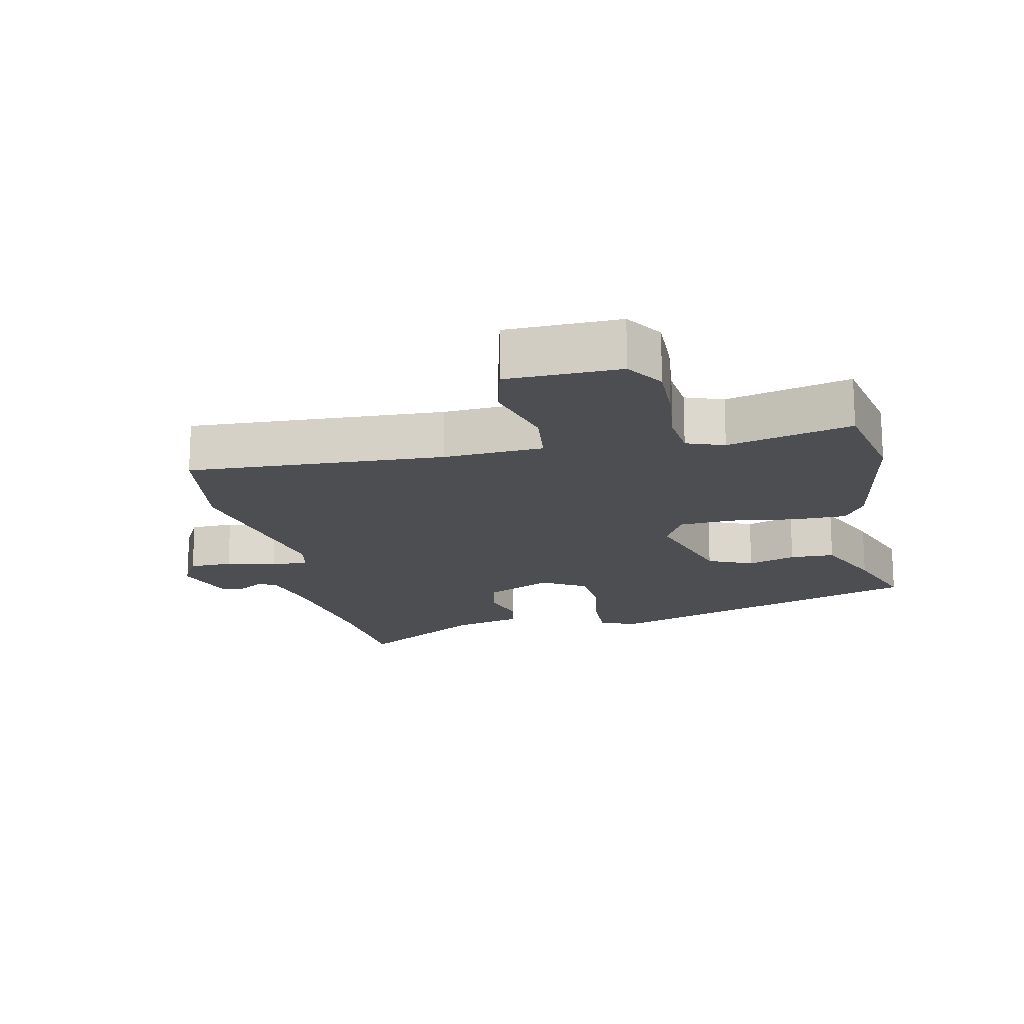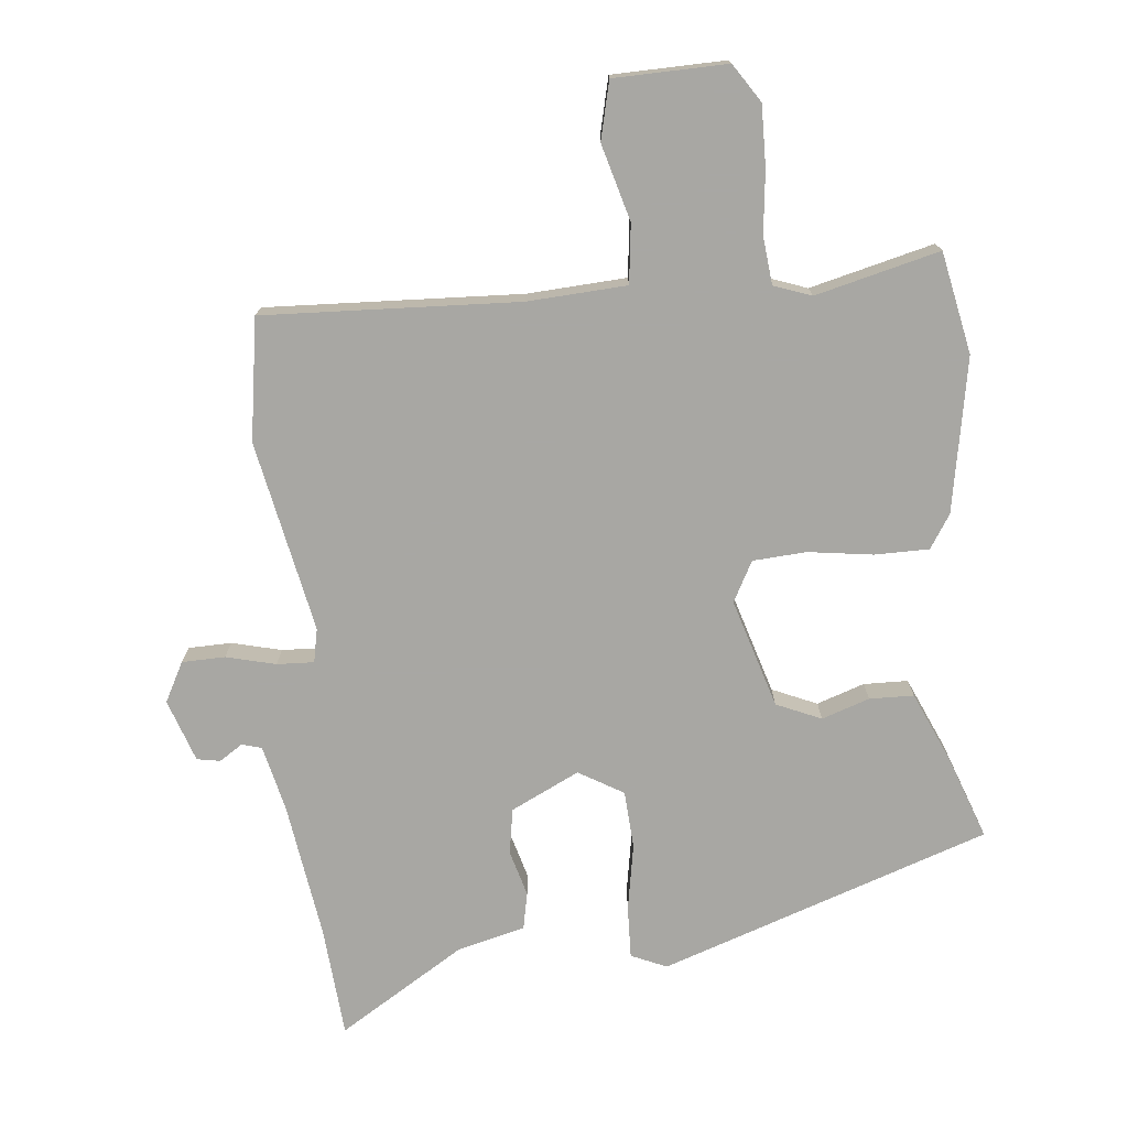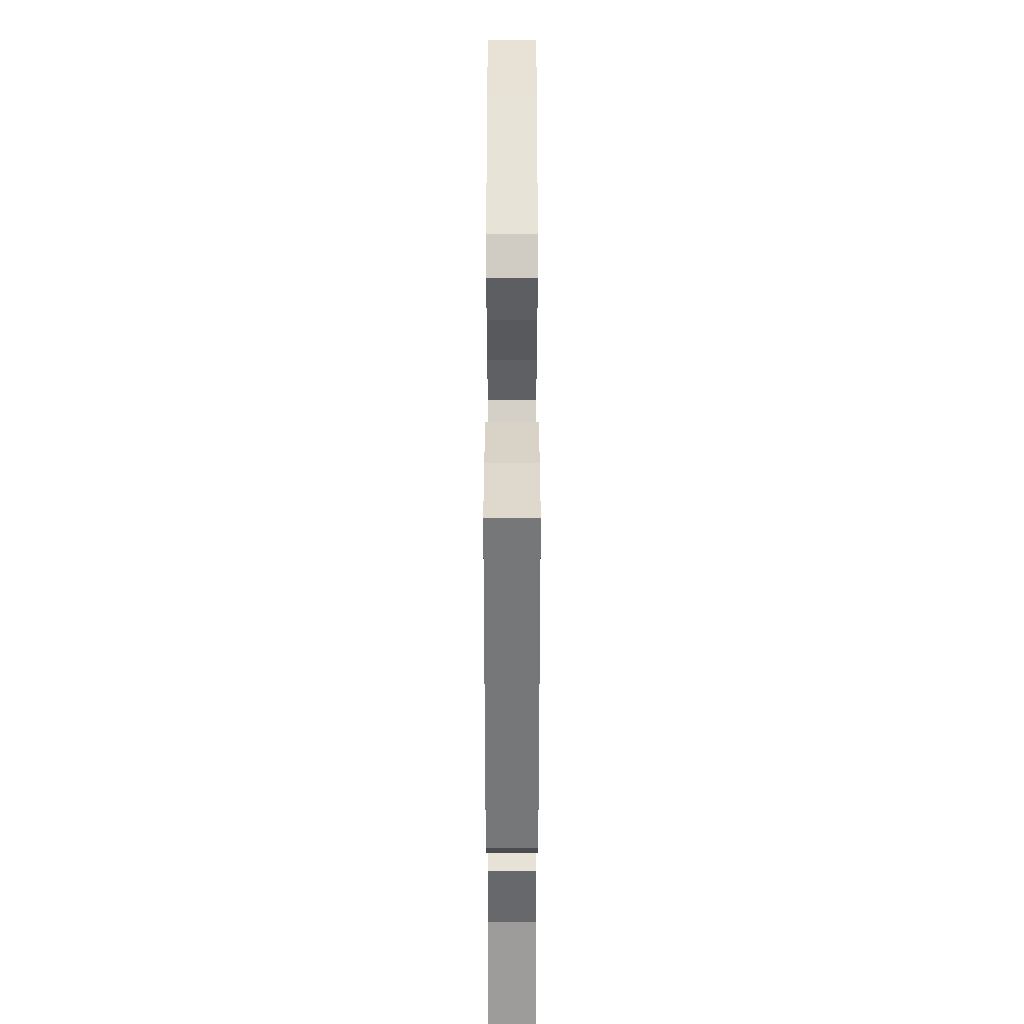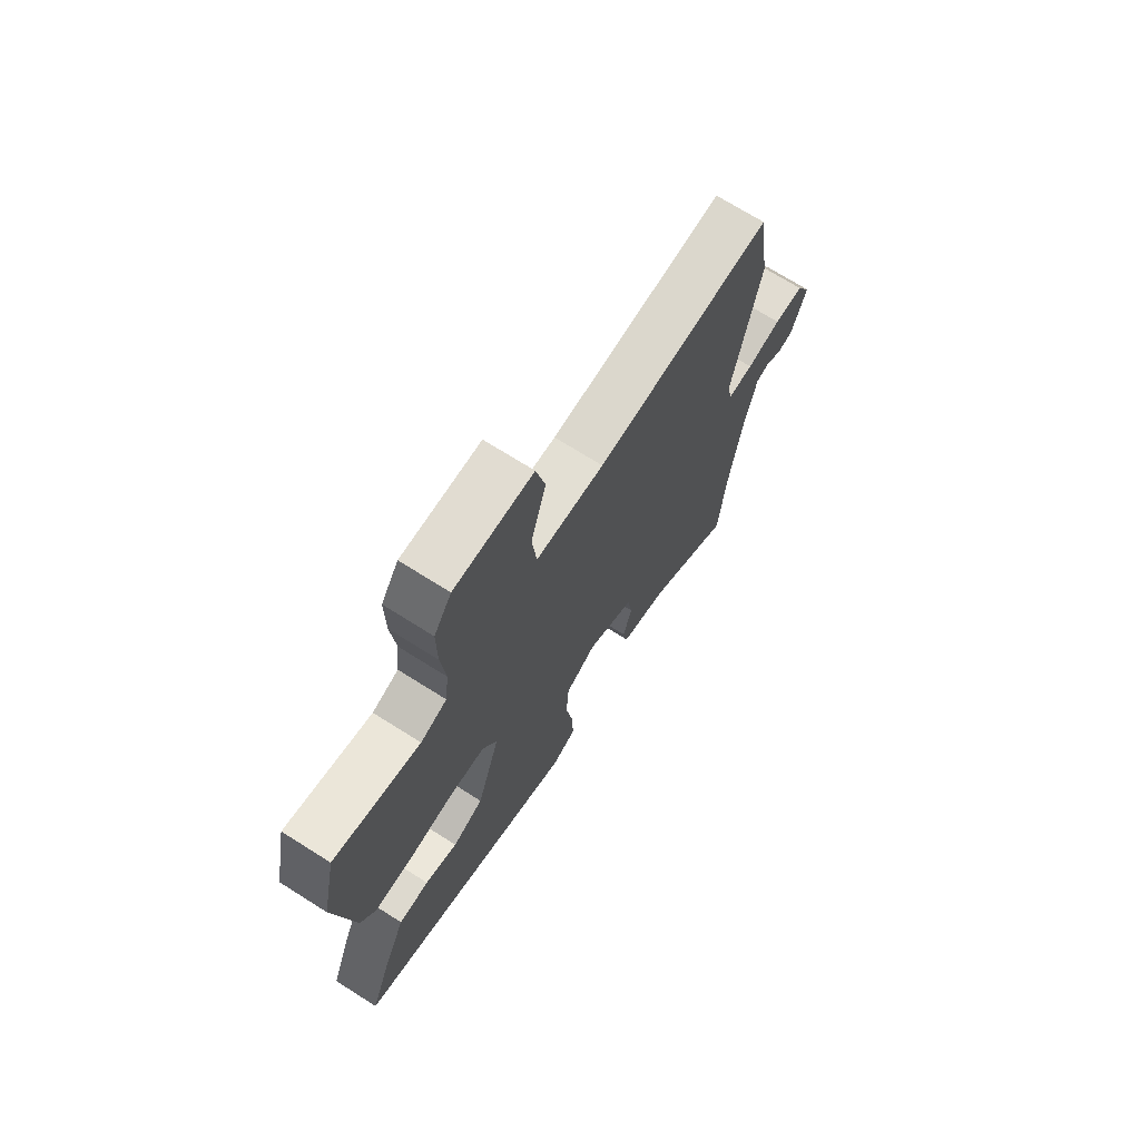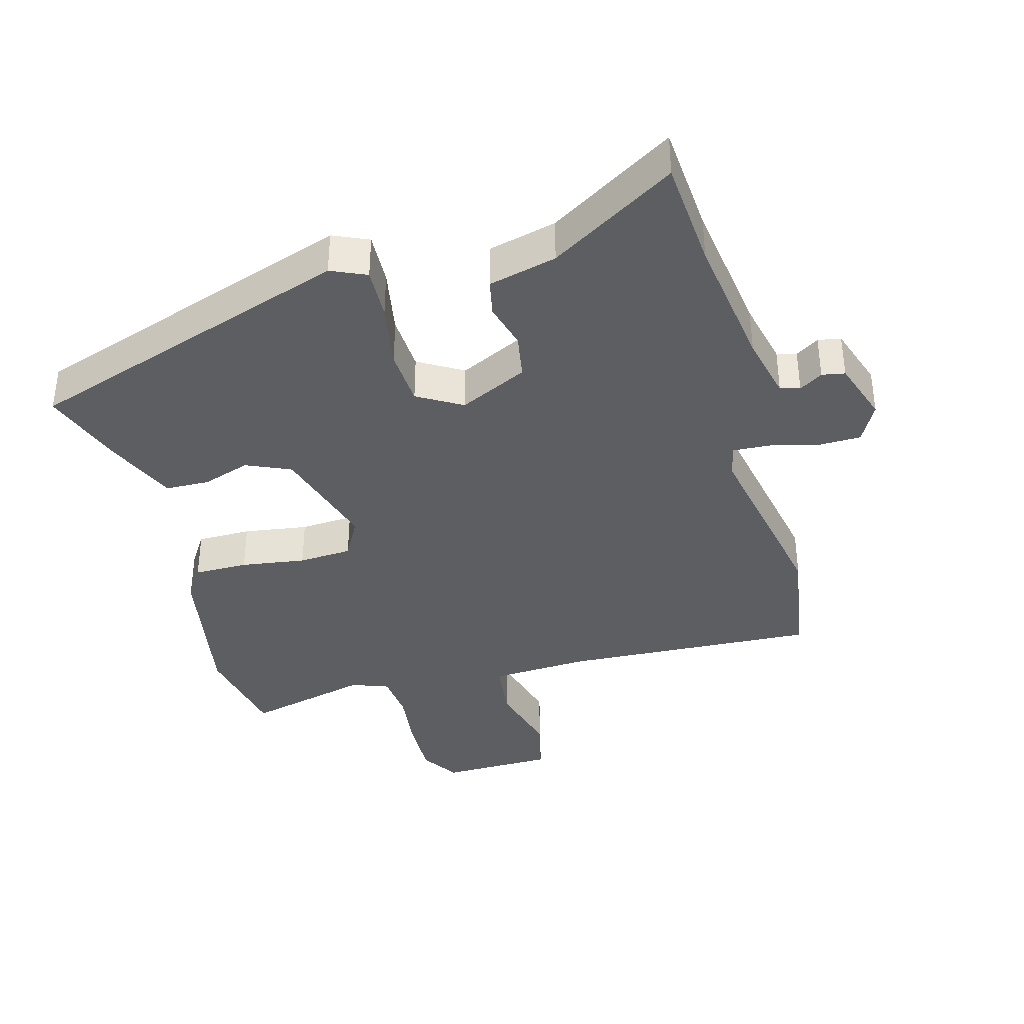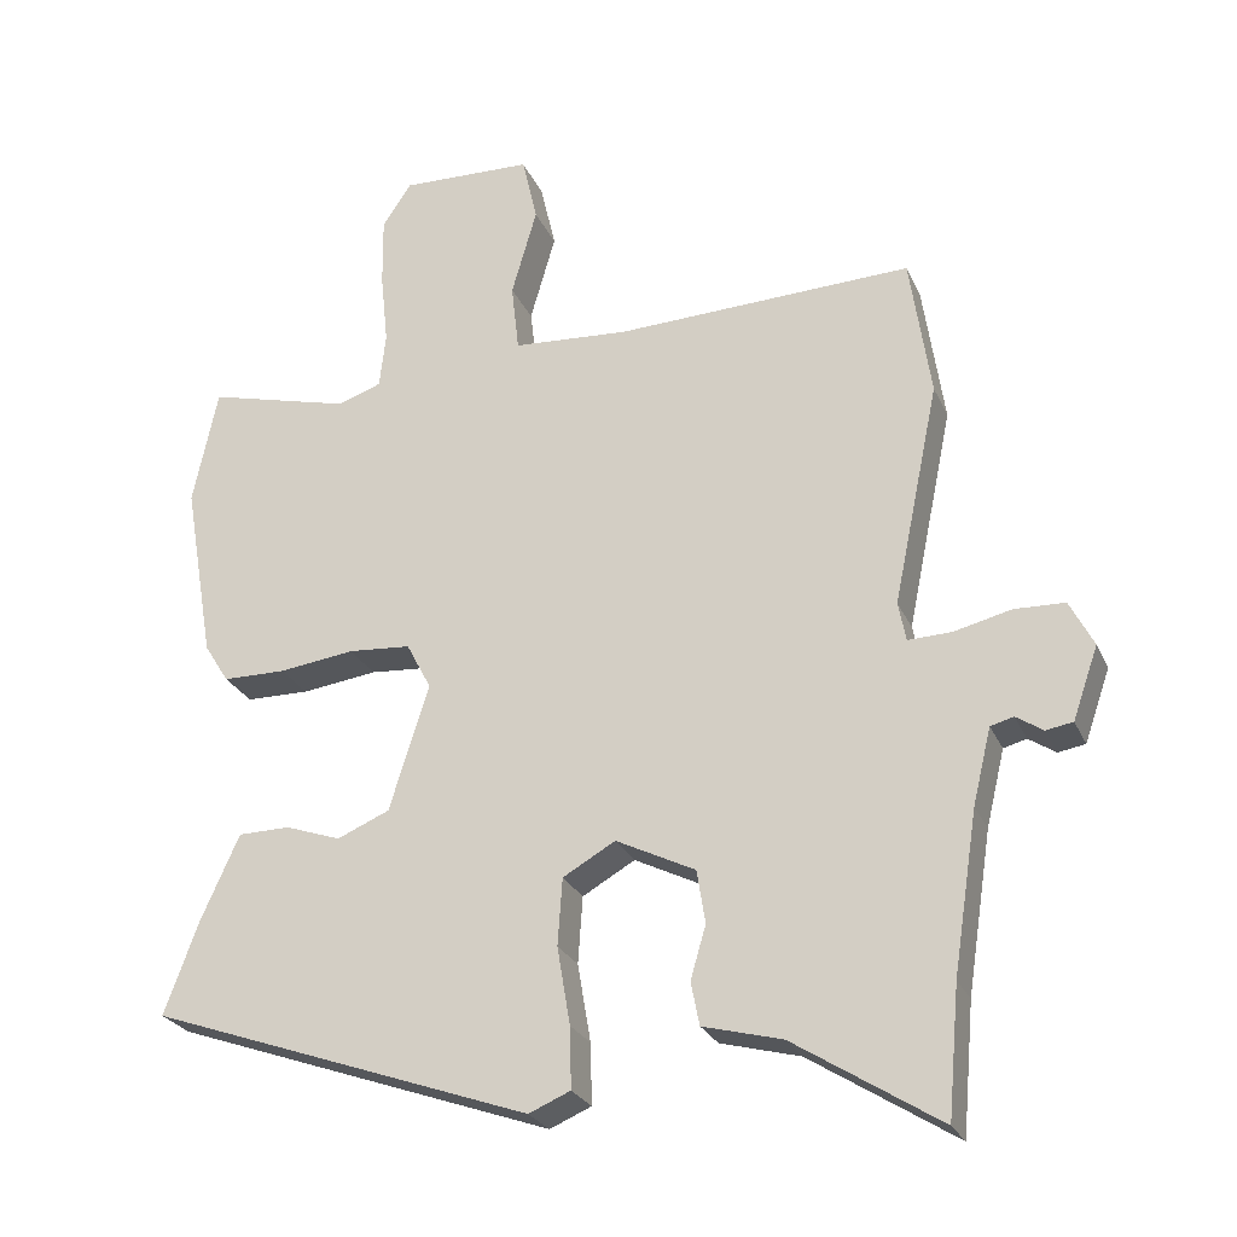
<metadata>
{"format":"obj","ext":"obj","renderer":"f3d","projection":"perspective","resolution":1024,"background":"white","views":[{"elev":-17.0,"azim":11.6,"up":"+Y"},{"elev":-74.5,"azim":5.2,"up":"+Y"},{"elev":-37.8,"azim":90.0,"up":"+Z"},{"elev":70.9,"azim":122.3,"up":"+Z"},{"elev":-37.9,"azim":-165.4,"up":"+Y"},{"elev":-25.7,"azim":-160.1,"up":"+Z"}]}
</metadata>
<code>
v 0.509 0.07 -0.343
v 0.013 0.07 -0.517
v -0.041 0.07 -0.494
v -0.039 0.07 -0.415
v -0.022 0.07 -0.314
v -0.028 0.07 -0.227
v -0.096 0.07 -0.188
v -0.199 0.07 -0.239
v -0.21 0.07 -0.308
v -0.19 0.07 -0.377
v -0.201 0.07 -0.433
v -0.304 0.07 -0.46
v -0.493 0.07 -0.579
v -0.508 0.07 -0.412
v -0.54 0.07 -0.205
v -0.564 0.07 -0.106
v -0.594 0.07 -0.098
v -0.629 0.07 -0.121
v -0.664 0.07 -0.115
v -0.697 0.07 -0.021
v -0.666 0.07 0.039
v -0.601 0.07 0.041
v -0.526 0.07 0.023
v -0.47 0.07 0.021
v -0.46 0.07 0.072
v -0.52 0.07 0.361
v -0.493 0.07 0.545
v -0.107 0.07 0.53
v 0.043 0.07 0.54
v 0.053 0.07 0.629
v 0.02 0.07 0.744
v 0.04 0.07 0.831
v 0.211 0.07 0.836
v 0.249 0.07 0.779
v 0.248 0.07 0.688
v 0.238 0.07 0.593
v 0.246 0.07 0.521
v 0.303 0.07 0.501
v 0.49 0.07 0.549
v 0.522 0.07 0.396
v 0.482 0.07 0.163
v 0.45 0.07 0.112
v 0.368 0.07 0.111
v 0.27 0.07 0.124
v 0.189 0.07 0.118
v 0.157 0.07 0.057
v 0.208 0.07 -0.107
v 0.276 0.07 -0.136
v 0.348 0.07 -0.111
v 0.415 0.07 -0.112
v 0.464 0.07 -0.221
v 0.509 0 -0.343
v 0.013 0 -0.517
v -0.041 0 -0.494
v -0.039 0 -0.415
v -0.022 0 -0.314
v -0.028 0 -0.227
v -0.096 0 -0.188
v -0.199 0 -0.239
v -0.21 0 -0.308
v -0.19 0 -0.377
v -0.201 0 -0.433
v -0.304 0 -0.46
v -0.493 0 -0.579
v -0.508 0 -0.412
v -0.54 0 -0.205
v -0.564 0 -0.106
v -0.594 0 -0.098
v -0.629 0 -0.121
v -0.664 0 -0.115
v -0.697 0 -0.021
v -0.666 0 0.039
v -0.601 0 0.041
v -0.526 0 0.023
v -0.47 0 0.021
v -0.46 0 0.072
v -0.52 0 0.361
v -0.493 0 0.545
v -0.107 0 0.53
v 0.043 0 0.54
v 0.053 0 0.629
v 0.02 0 0.744
v 0.04 0 0.831
v 0.211 0 0.836
v 0.249 0 0.779
v 0.248 0 0.688
v 0.238 0 0.593
v 0.246 0 0.521
v 0.303 0 0.501
v 0.49 0 0.549
v 0.522 0 0.396
v 0.482 0 0.163
v 0.45 0 0.112
v 0.368 0 0.111
v 0.27 0 0.124
v 0.189 0 0.118
v 0.157 0 0.057
v 0.208 0 -0.107
v 0.276 0 -0.136
v 0.348 0 -0.111
v 0.415 0 -0.112
v 0.464 0 -0.221
f 48 49 50 51
f 47 48 51 1
f 41 42 43 44
f 41 44 45
f 38 39 40 41
f 37 38 41 45
f 36 37 45 46
f 34 35 36 46
f 30 31 32 33
f 29 30 33 34
f 25 26 27 28
f 24 25 28 29
f 20 21 22 23
f 20 23 24
f 17 18 19 20
f 16 17 20 24
f 15 16 24 29
f 12 13 14
f 9 10 11 12
f 8 9 12 14
f 2 3 4 5
f 47 1 2 5
f 46 47 5 6
f 8 14 15 29
f 7 8 29 34
f 6 7 34 46
f 102 101 100 99
f 52 102 99 98
f 95 94 93 92
f 96 95 92
f 92 91 90 89
f 96 92 89 88
f 97 96 88 87
f 97 87 86 85
f 84 83 82 81
f 85 84 81 80
f 79 78 77 76
f 80 79 76 75
f 74 73 72 71
f 75 74 71
f 71 70 69 68
f 75 71 68 67
f 80 75 67 66
f 65 64 63
f 63 62 61 60
f 65 63 60 59
f 56 55 54 53
f 56 53 52 98
f 57 56 98 97
f 80 66 65 59
f 85 80 59 58
f 97 85 58 57
f 1 52 53 2
f 2 53 54 3
f 3 54 55 4
f 4 55 56 5
f 5 56 57 6
f 6 57 58 7
f 7 58 59 8
f 8 59 60 9
f 9 60 61 10
f 10 61 62 11
f 11 62 63 12
f 12 63 64 13
f 13 64 65 14
f 14 65 66 15
f 15 66 67 16
f 16 67 68 17
f 17 68 69 18
f 18 69 70 19
f 19 70 71 20
f 20 71 72 21
f 21 72 73 22
f 22 73 74 23
f 23 74 75 24
f 24 75 76 25
f 25 76 77 26
f 26 77 78 27
f 27 78 79 28
f 28 79 80 29
f 29 80 81 30
f 30 81 82 31
f 31 82 83 32
f 32 83 84 33
f 33 84 85 34
f 34 85 86 35
f 35 86 87 36
f 36 87 88 37
f 37 88 89 38
f 38 89 90 39
f 39 90 91 40
f 40 91 92 41
f 41 92 93 42
f 42 93 94 43
f 43 94 95 44
f 44 95 96 45
f 45 96 97 46
f 46 97 98 47
f 47 98 99 48
f 48 99 100 49
f 49 100 101 50
f 50 101 102 51
f 51 102 52 1

</code>
